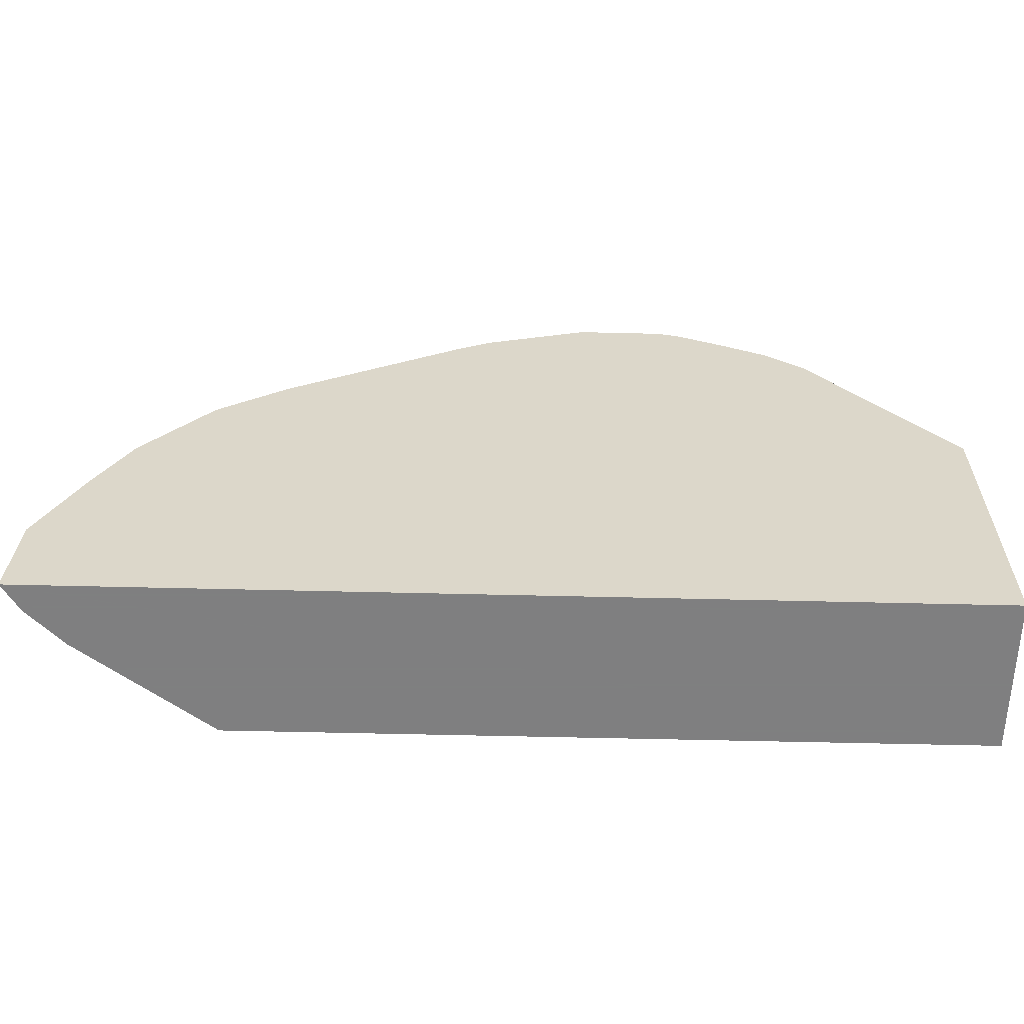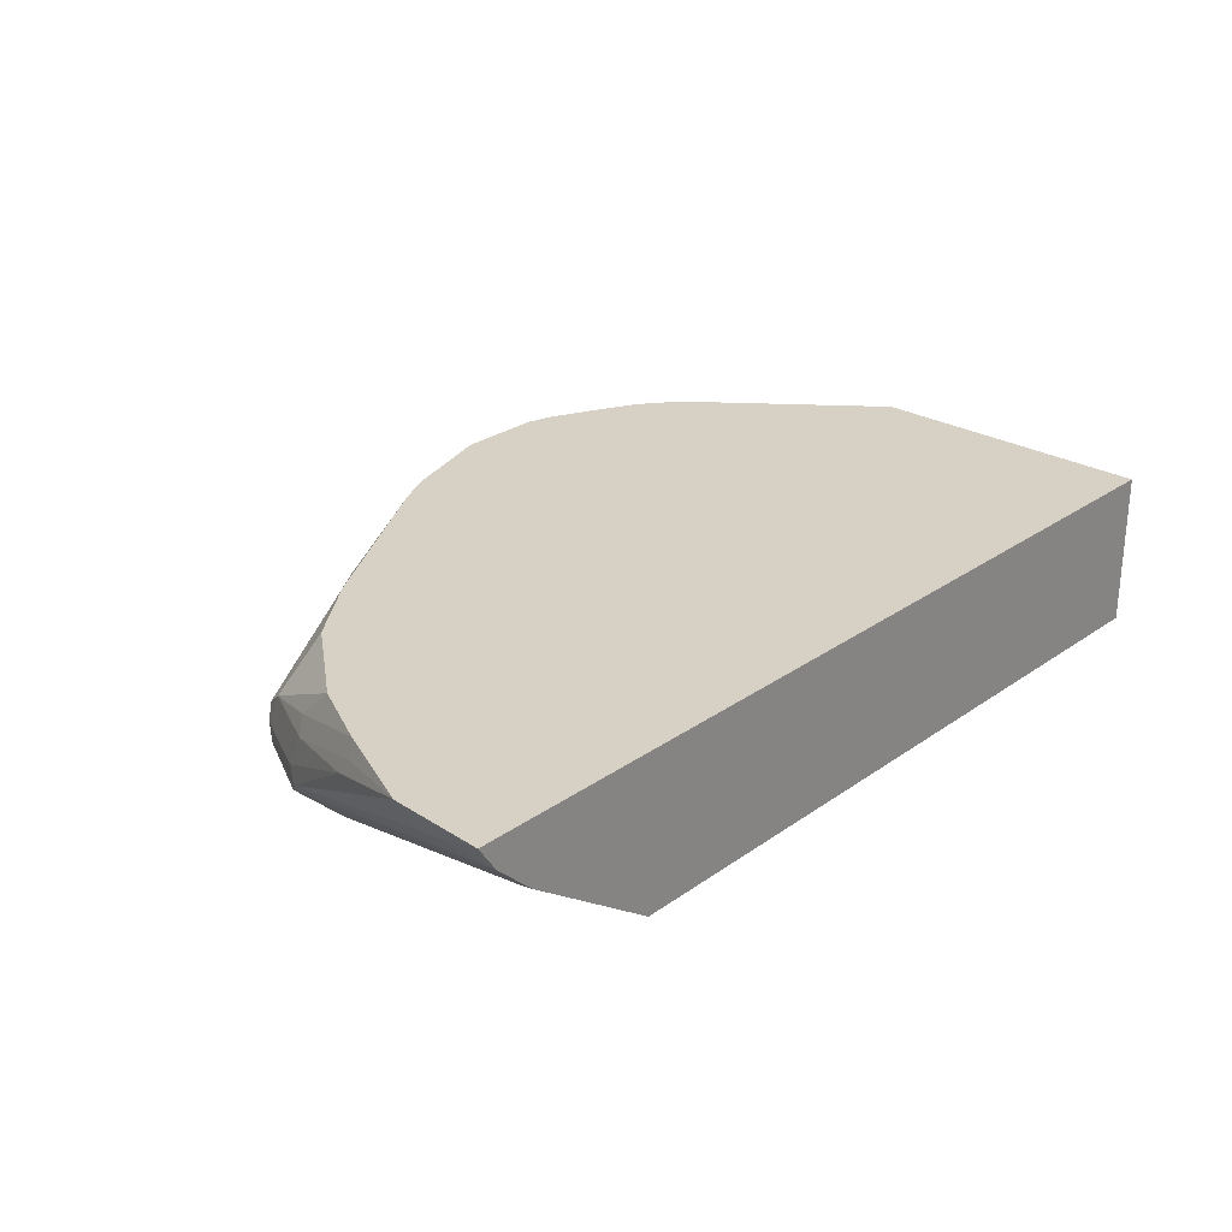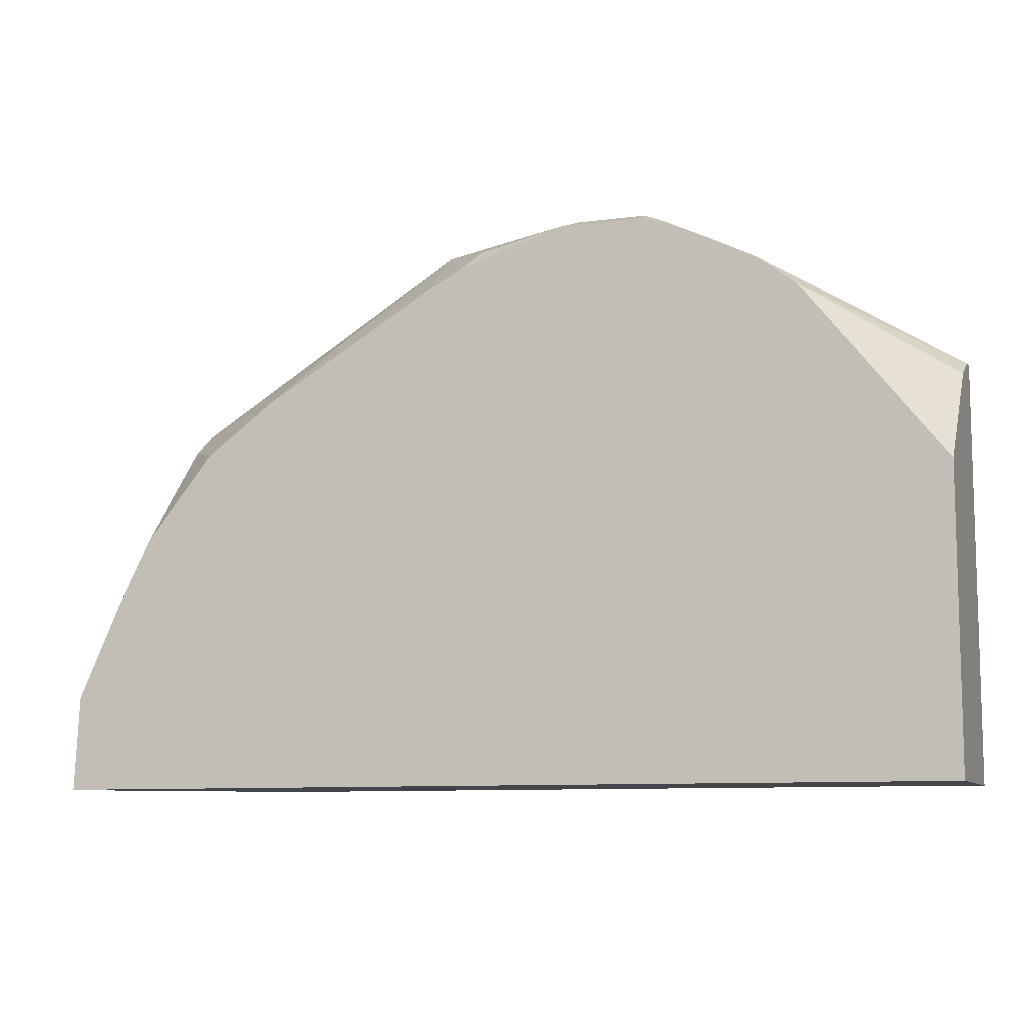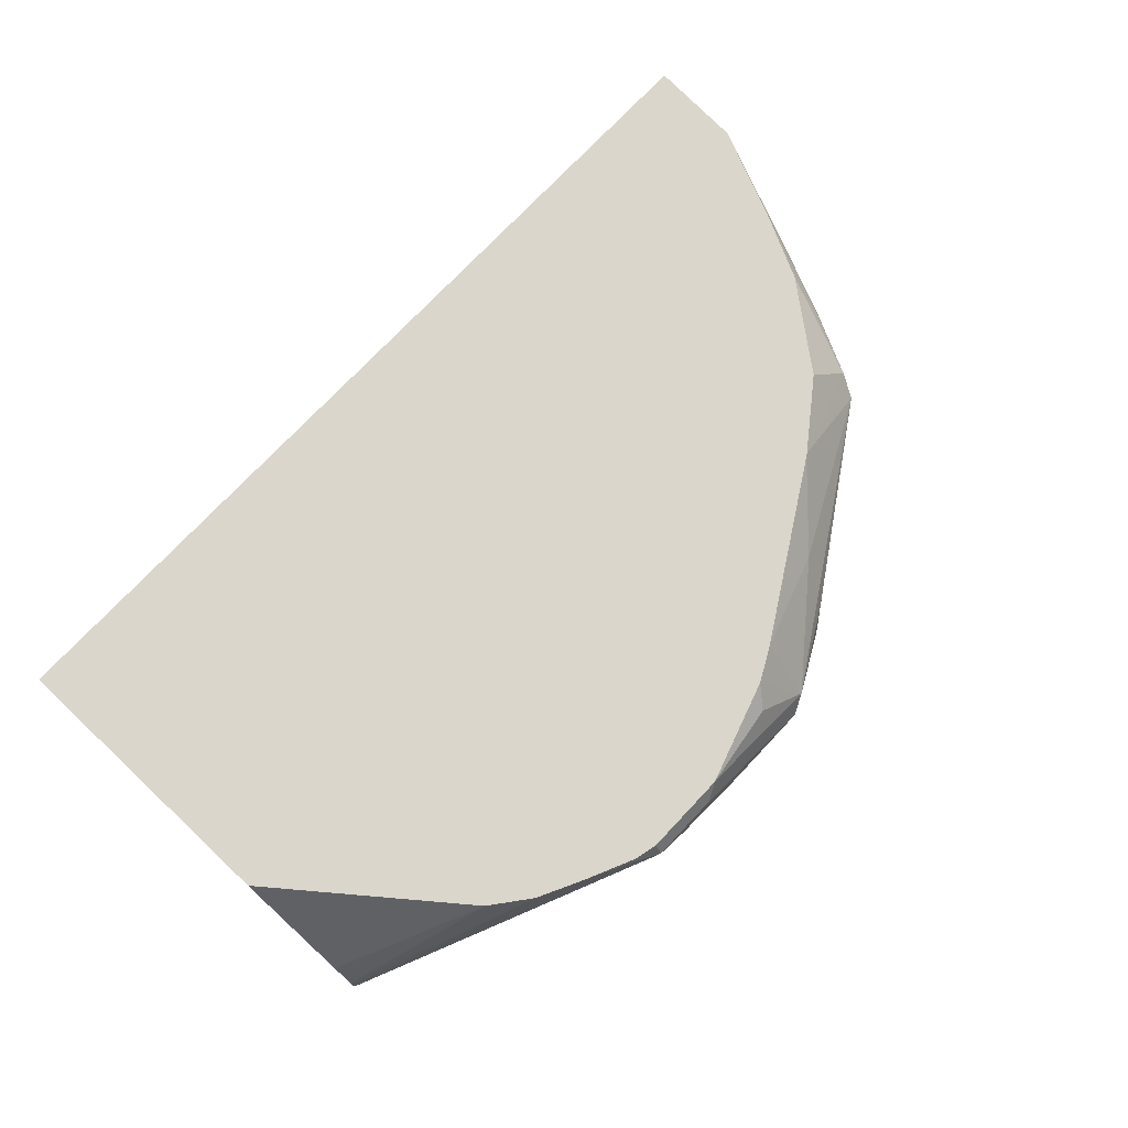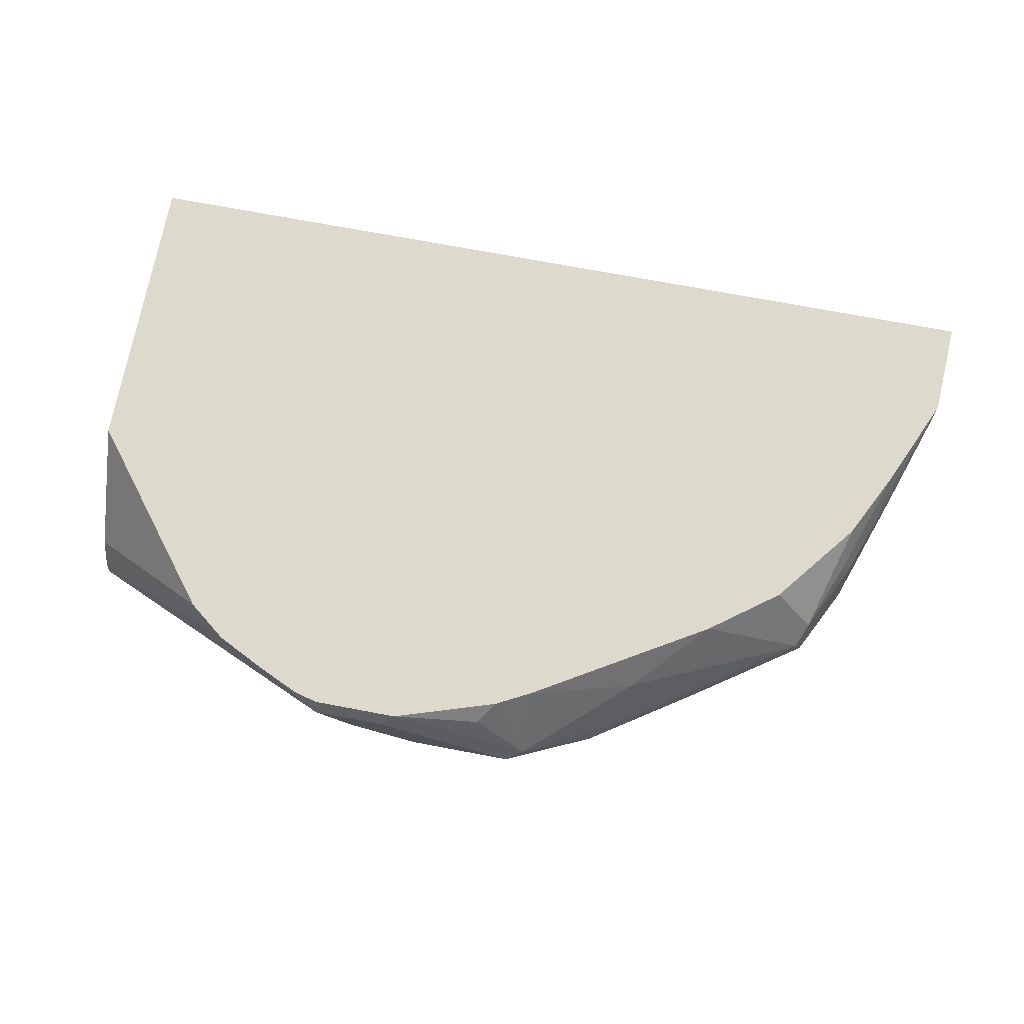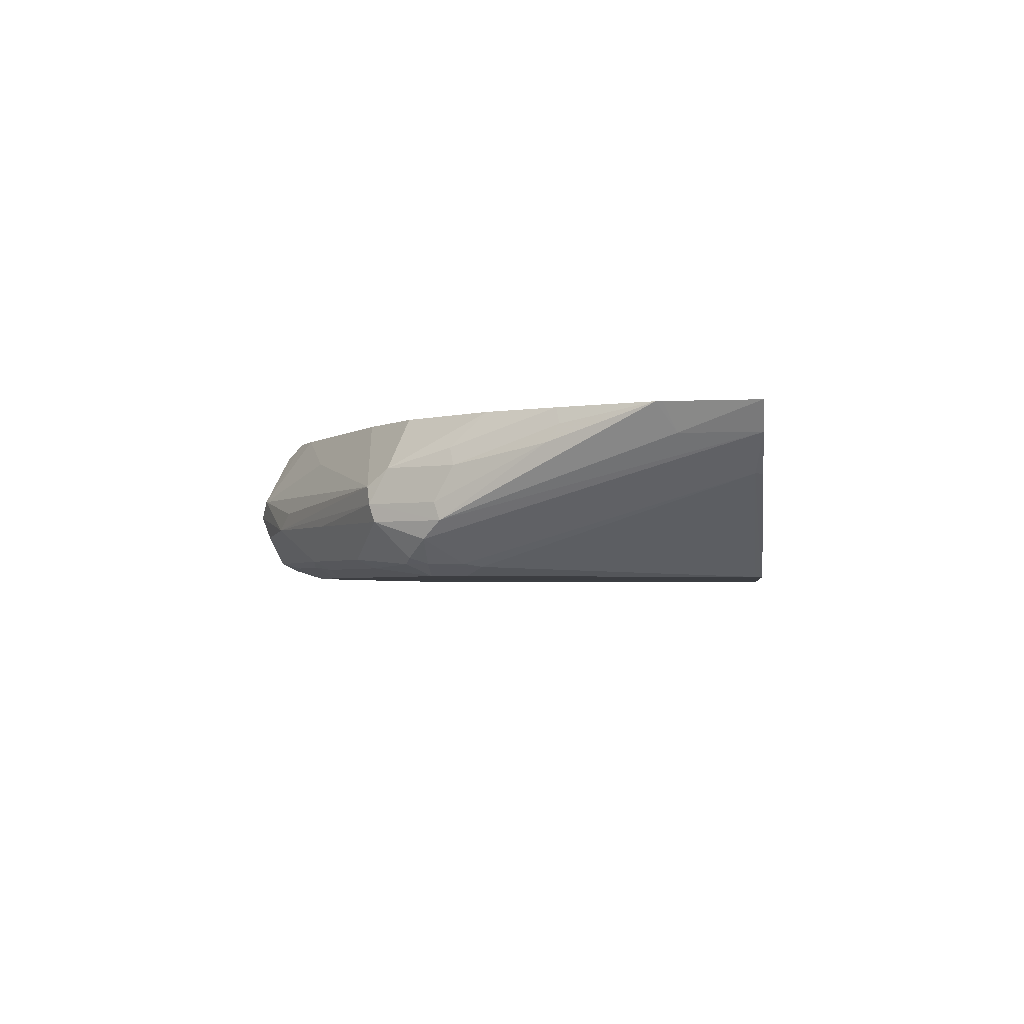
<metadata>
{"format":"obj","ext":"obj","renderer":"f3d","projection":"perspective","resolution":1024,"background":"white","views":[{"elev":-59.9,"azim":-1.4,"up":"+Y"},{"elev":26.8,"azim":-47.7,"up":"+Z"},{"elev":-9.3,"azim":19.2,"up":"+Y"},{"elev":73.9,"azim":133.2,"up":"+Z"},{"elev":72.0,"azim":-169.3,"up":"+Z"},{"elev":-2.6,"azim":-82.9,"up":"+Z"}]}
</metadata>
<code>
v -0.5198 0.3575 0.2912
v -0.5181 0.3894 0.2912
v -0.5132 0.3849 0.2815
v -0.5132 0.3575 0.2815
v -0.1921 0.3575 0.2912
v -0.518 0.3917 0.2912
v -0.4936 0.4656 0.2546
v -0.4889 0.4718 0.2483
v -0.4801 0.4594 0.2401
v -0.5008 0.3601 0.269
v -0.5 0.3575 0.2689
v -0.1921 0.3575 0.2357
v -0.1921 0.4632 0.2912
v -0.5032 0.4252 0.2912
v -0.506 0.4237 0.2856
v -0.506 0.4284 0.2794
v -0.4811 0.4905 0.2546
v -0.4925 0.4677 0.2608
v -0.4884 0.476 0.2608
v -0.4801 0.4925 0.2608
v -0.4811 0.4781 0.2421
v -0.4801 0.4718 0.2401
v -0.4781 0.4532 0.239
v -0.4531 0.3601 0.2357
v -0.4526 0.358 0.2357
v -0.4525 0.3575 0.2357
v -0.1921 0.5069 0.2357
v -0.1921 0.4748 0.2798
v -0.2427 0.5273 0.2912
v -0.4908 0.45 0.2912
v -0.4905 0.4625 0.2794
v -0.4936 0.461 0.2732
v -0.4408 0.5184 0.2546
v -0.476 0.4925 0.2525
v -0.4811 0.4858 0.2732
v -0.4781 0.4936 0.267
v -0.4035 0.5433 0.2546
v -0.476 0.4801 0.2401
v -0.4718 0.4718 0.2359
v -0.4718 0.4594 0.2359
v -0.4441 0.3906 0.2357
v -0.3229 0.5339 0.2359
v -0.3415 0.5525 0.2421
v -0.3166 0.5525 0.2546
v -0.2918 0.5525 0.267
v -0.298 0.5588 0.2856
v -0.1921 0.5069 0.2358
v -0.3972 0.4834 0.2357
v -0.3725 0.5339 0.2359
v -0.1921 0.4872 0.2674
v -0.2566 0.5381 0.2912
v -0.1921 0.4996 0.2549
v -0.1921 0.5001 0.2542
v -0.1921 0.5059 0.2425
v -0.4662 0.481 0.2912
v -0.4501 0.5029 0.2421
v -0.4651 0.4819 0.2912
v -0.4414 0.4995 0.2912
v -0.416 0.5246 0.2794
v -0.3787 0.5557 0.267
v -0.4098 0.5386 0.2608
v -0.3725 0.5588 0.2608
v -0.3766 0.5546 0.2525
v -0.3632 0.5525 0.2421
v -0.4128 0.5277 0.2421
v -0.4485 0.4967 0.239
v -0.3973 0.5215 0.2359
v -0.4088 0.4718 0.2357
v -0.4221 0.4586 0.2357
v -0.3498 0.5443 0.238
v -0.3498 0.5567 0.2504
v -0.3353 0.5588 0.2608
v -0.3616 0.5463 0.239
v -0.3616 0.5557 0.2483
v -0.3105 0.5588 0.2732
v -0.3229 0.5588 0.2856
v -0.298 0.5559 0.2912
v -0.2903 0.554 0.2912
v -0.2898 0.5546 0.2897
v -0.1921 0.5069 0.2359
v -0.3766 0.5422 0.2401
v -0.1921 0.5062 0.2418
v -0.2664 0.543 0.2912
v -0.4113 0.5215 0.239
v -0.4402 0.5002 0.2912
v -0.3781 0.5375 0.2912
v -0.3657 0.544 0.2912
v -0.3601 0.551 0.2856
v -0.3539 0.5557 0.2794
v -0.3477 0.5588 0.2732
v -0.4015 0.5298 0.2401
v -0.3285 0.5559 0.2912
v -0.2888 0.5535 0.2912
v -0.2732 0.5463 0.2912
f 37 64 65
f 37 65 56
f 38 56 66
f 38 66 39
f 37 63 64
f 39 66 84
f 39 84 67
f 39 67 48
f 39 48 68
f 43 72 44
f 39 69 41
f 42 70 43
f 42 49 70
f 43 71 72
f 43 70 73
f 43 73 64
f 43 64 74
f 37 62 63
f 43 74 71
f 39 68 69
f 37 60 62
f 30 35 31
f 36 61 37
f 27 48 49
f 27 49 42
f 28 50 29
f 29 50 52
f 29 52 53
f 29 53 54
f 88 92 89
f 29 54 51
f 44 72 75
f 37 61 60
f 30 55 35
f 33 37 56
f 33 56 34
f 34 56 38
f 35 55 57
f 35 57 58
f 35 58 36
f 36 58 59
f 36 59 60
f 36 60 61
f 31 35 32
f 44 75 45
f 49 91 81
f 46 75 72
f 60 89 62
f 62 74 63
f 62 89 90
f 62 72 71
f 62 71 74
f 63 74 64
f 64 73 81
f 64 81 91
f 64 91 65
f 65 91 84
f 67 84 91
f 76 90 89
f 76 89 92
f 78 93 79
f 79 93 94
f 79 94 83
f 79 83 80
f 87 92 88
f 27 46 47
f 60 88 89
f 60 87 88
f 60 86 87
f 59 86 60
f 46 72 62
f 46 62 90
f 46 90 76
f 46 76 92
f 46 92 77
f 46 77 78
f 46 78 79
f 46 79 80
f 46 80 47
f 45 75 46
f 48 67 49
f 49 81 73
f 49 73 70
f 51 54 82
f 51 82 80
f 51 80 83
f 56 65 84
f 56 84 66
f 58 85 59
f 59 85 86
f 49 67 91
f 27 45 46
f 22 38 39
f 27 43 44
f 1 14 6
f 1 6 2
f 2 6 3
f 3 6 7
f 3 7 4
f 4 7 8
f 4 8 9
f 4 9 10
f 4 10 11
f 5 12 27
f 5 27 47
f 5 47 80
f 5 80 82
f 5 82 54
f 5 54 53
f 5 53 52
f 5 52 50
f 5 50 28
f 5 28 13
f 1 30 14
f 6 14 15
f 1 55 30
f 1 58 57
f 27 44 45
f 1 2 3
f 1 3 4
f 1 4 11
f 1 11 26
f 1 26 12
f 1 12 5
f 1 5 13
f 1 13 29
f 1 29 51
f 1 51 83
f 1 83 94
f 1 94 93
f 1 93 78
f 1 78 77
f 1 77 92
f 1 92 87
f 1 87 86
f 1 86 85
f 1 57 55
f 6 15 16
f 1 85 58
f 7 17 8
f 15 32 16
f 16 32 18
f 17 20 33
f 17 33 34
f 17 34 38
f 17 38 21
f 18 32 19
f 19 32 20
f 20 35 36
f 20 36 37
f 20 37 33
f 21 38 22
f 22 39 23
f 23 39 40
f 23 40 24
f 24 40 39
f 24 39 41
f 6 16 7
f 27 42 43
f 14 32 15
f 14 31 32
f 20 32 35
f 13 28 29
f 7 16 18
f 7 18 19
f 14 30 31
f 7 19 20
f 7 20 17
f 8 17 21
f 8 21 22
f 9 22 23
f 9 23 10
f 10 23 24
f 10 24 25
f 8 22 9
f 10 25 11
f 11 25 26
f 12 26 25
f 12 48 27
f 12 25 24
f 12 24 41
f 12 41 69
f 12 69 68
f 12 68 48

</code>
